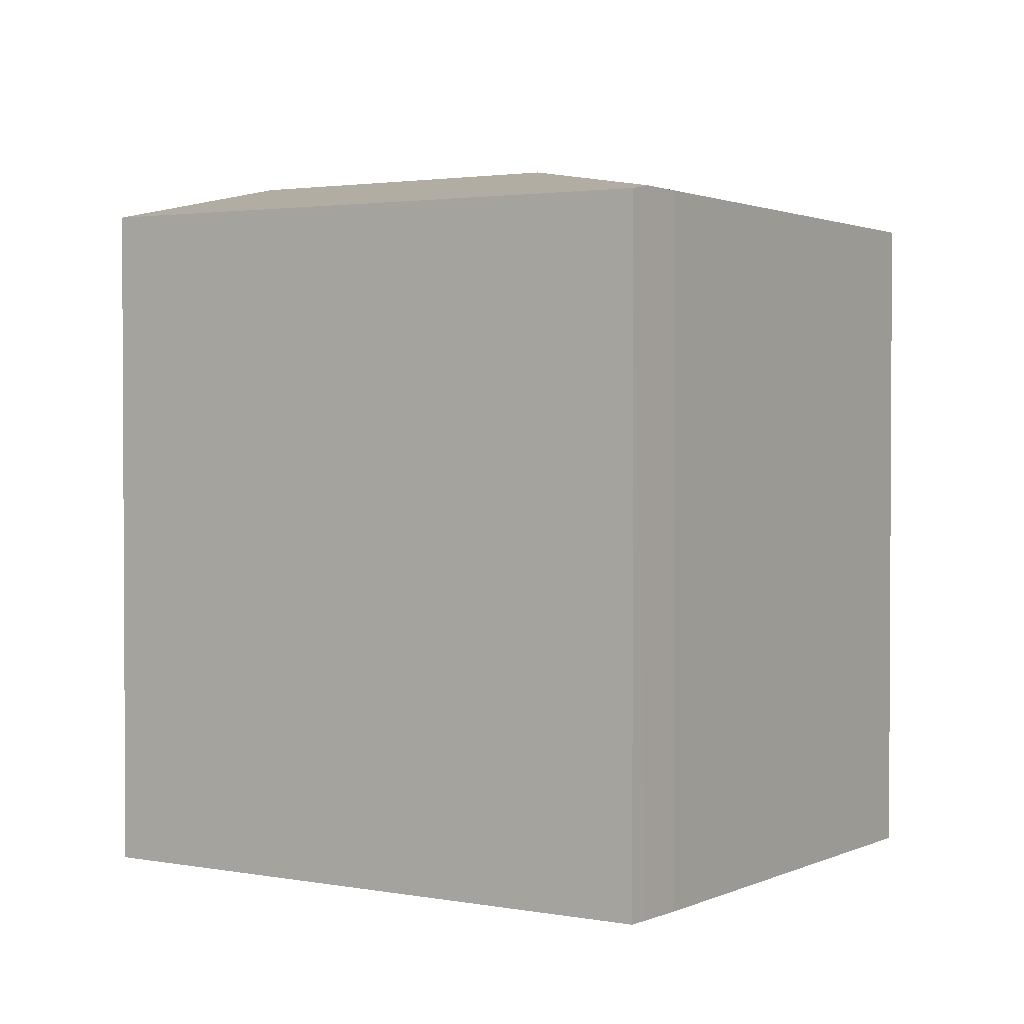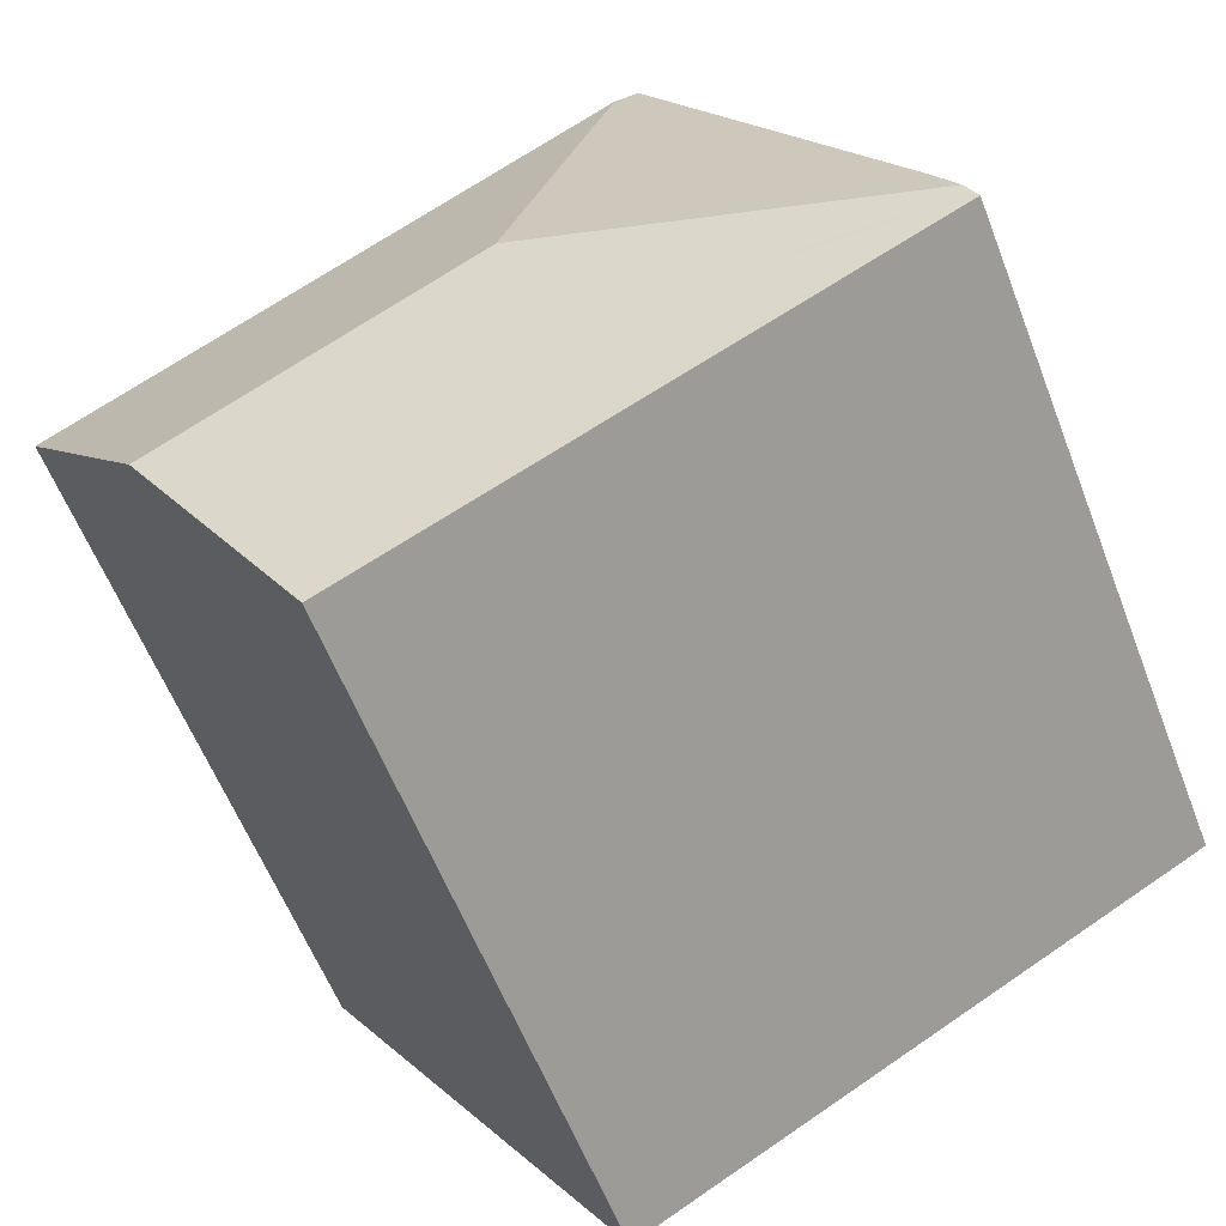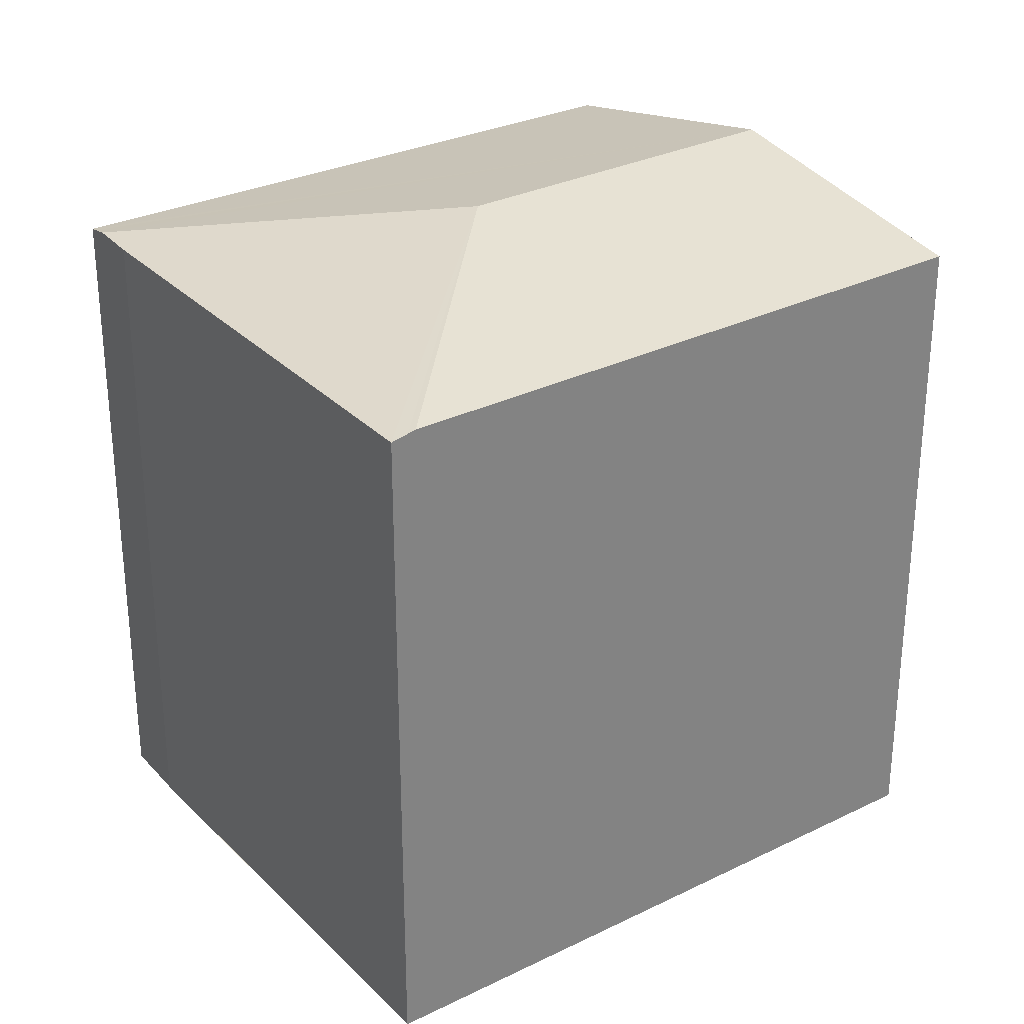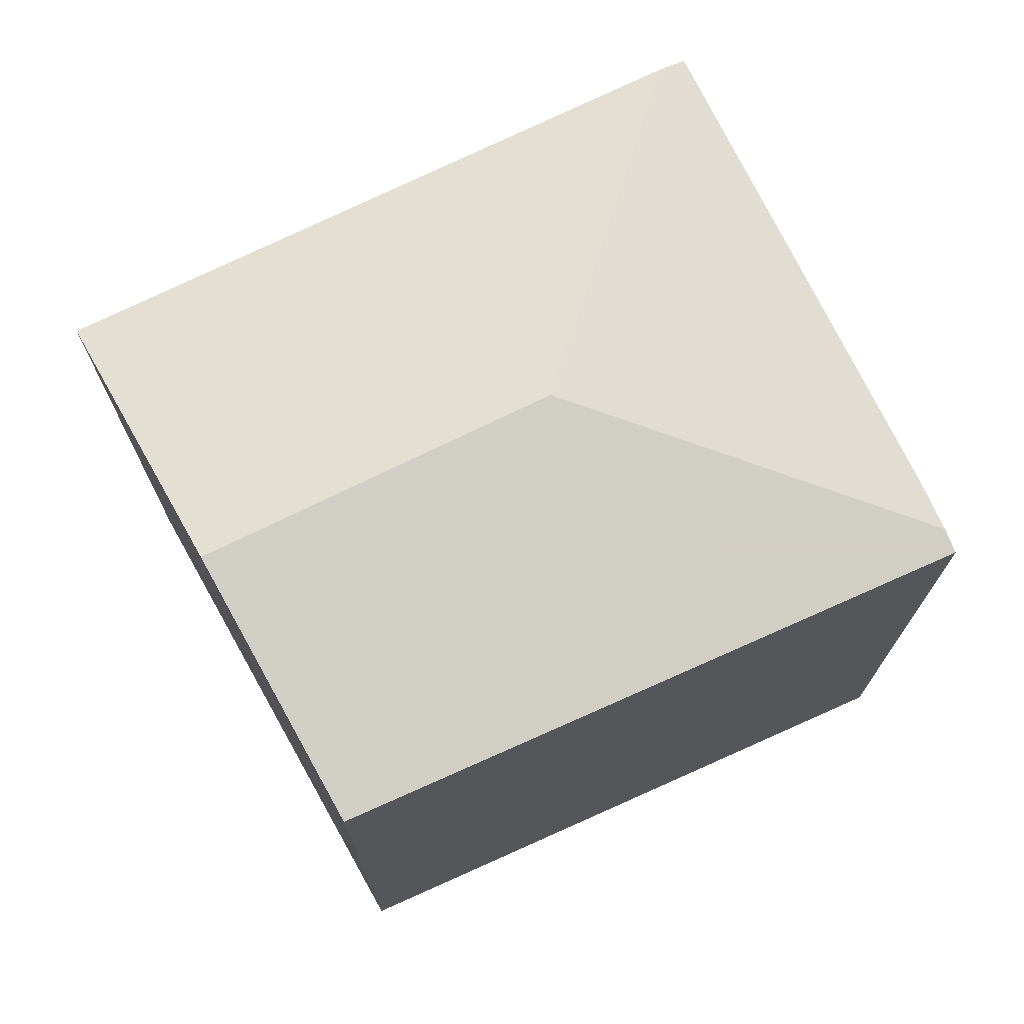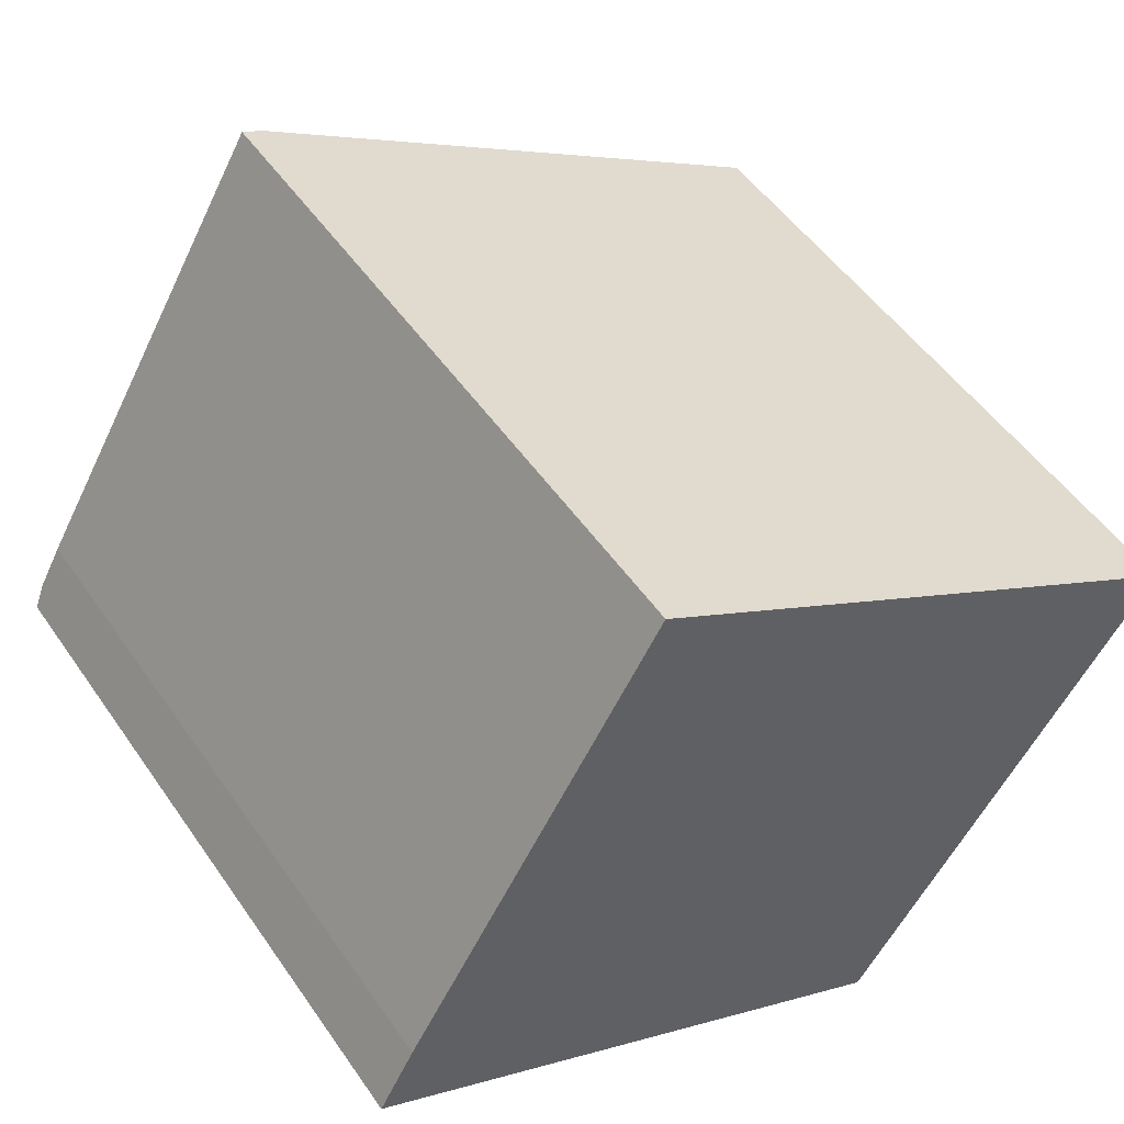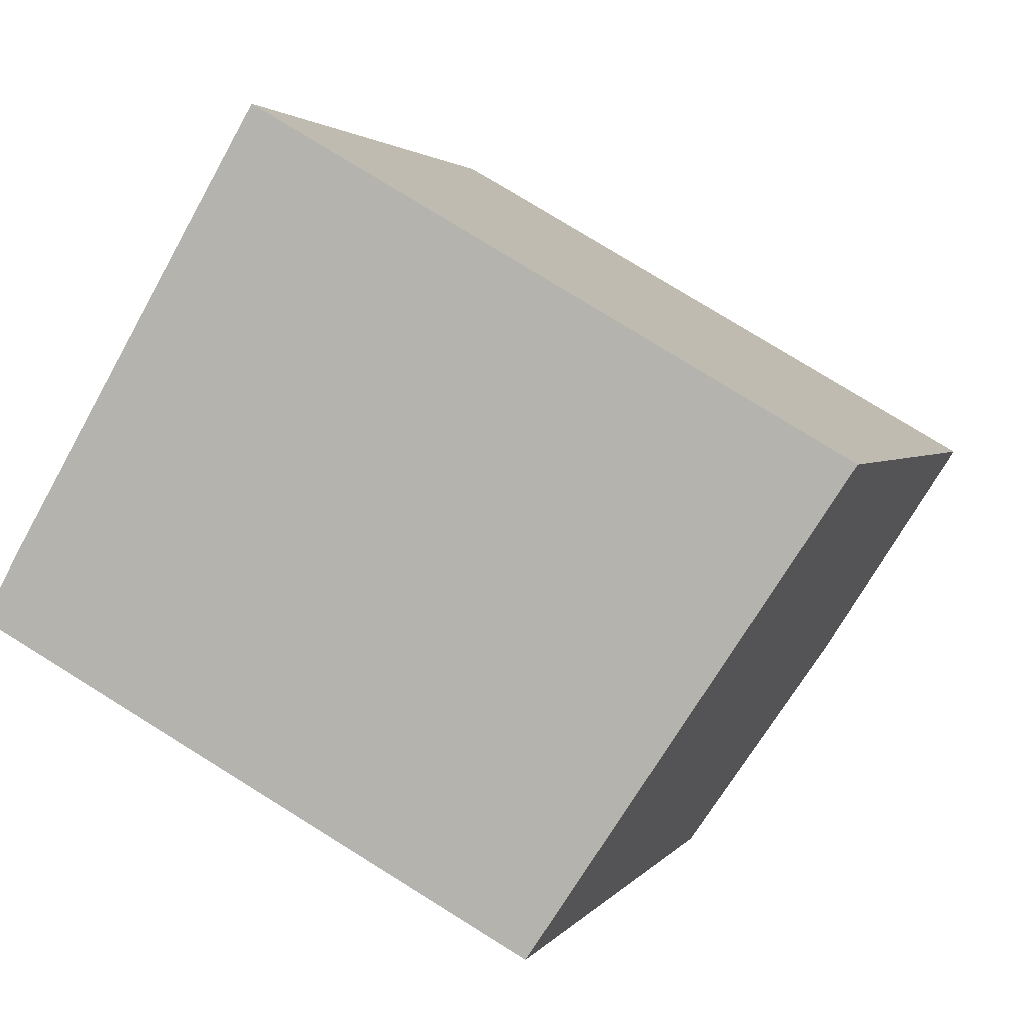
<metadata>
{"format":"obj","ext":"obj","renderer":"f3d","projection":"perspective","resolution":1024,"background":"white","views":[{"elev":1.9,"azim":-117.2,"up":"+Y"},{"elev":-59.1,"azim":-158.9,"up":"+Z"},{"elev":30.0,"azim":-5.4,"up":"+Y"},{"elev":73.9,"azim":-175.7,"up":"+Y"},{"elev":50.6,"azim":-33.4,"up":"+Z"},{"elev":2.4,"azim":17.1,"up":"+Z"}]}
</metadata>
<code>
v  8.471 8.742 -0.872
v  3.697 8.107 5.773
v  10.31 8.107 1.903
v  4.73 8.742 1.316
v  2.566 8.088 -1.388
v  6.658 8.118 -3.601
v  0 8.07 4.941e-16
v  0.046 8.088 0.086
v  0.135 8.124 0.252
v  0.42 8.113 0.782
v  1.577 8.088 2.763
v  3.428 8.048 5.93
v  3.611 8.088 5.823
v  6.658 2.205e-16 -3.601
v  0 0 0
v  2.566 8.499e-17 -1.388
v  0.42 -4.788e-17 0.782
v  0.135 -1.543e-17 0.252
v  0.046 -5.266e-18 0.086
v  3.428 -3.631e-16 5.93
v  1.577 -1.692e-16 2.763
v  10.31 -1.165e-16 1.903
v  3.611 -3.566e-16 5.823
v  3.697 -3.535e-16 5.773
v  8.471 5.339e-17 -0.872
g defaultobject
f 1 2 3
f 2 1 4
f 5 1 6
f 1 5 7
f 1 7 8
f 1 8 9
f 1 9 4
f 10 4 9
f 4 10 11
f 4 11 12
f 4 12 13
f 2 4 13
f 14 5 6
f 5 14 7
f 7 14 15
f 15 14 16
f 8 10 9
f 10 8 7
f 10 7 17
f 17 7 18
f 18 7 19
f 19 7 15
f 17 11 10
f 11 17 12
f 12 17 20
f 20 17 21
f 13 3 2
f 3 13 12
f 3 12 20
f 3 20 22
f 22 20 23
f 22 23 24
f 1 14 6
f 14 1 3
f 14 3 25
f 25 3 22
f 21 23 20
f 23 21 24
f 24 21 22
f 22 21 25
f 25 21 14
f 14 21 17
f 14 17 18
f 14 18 19
f 14 19 16
f 16 19 15

</code>
